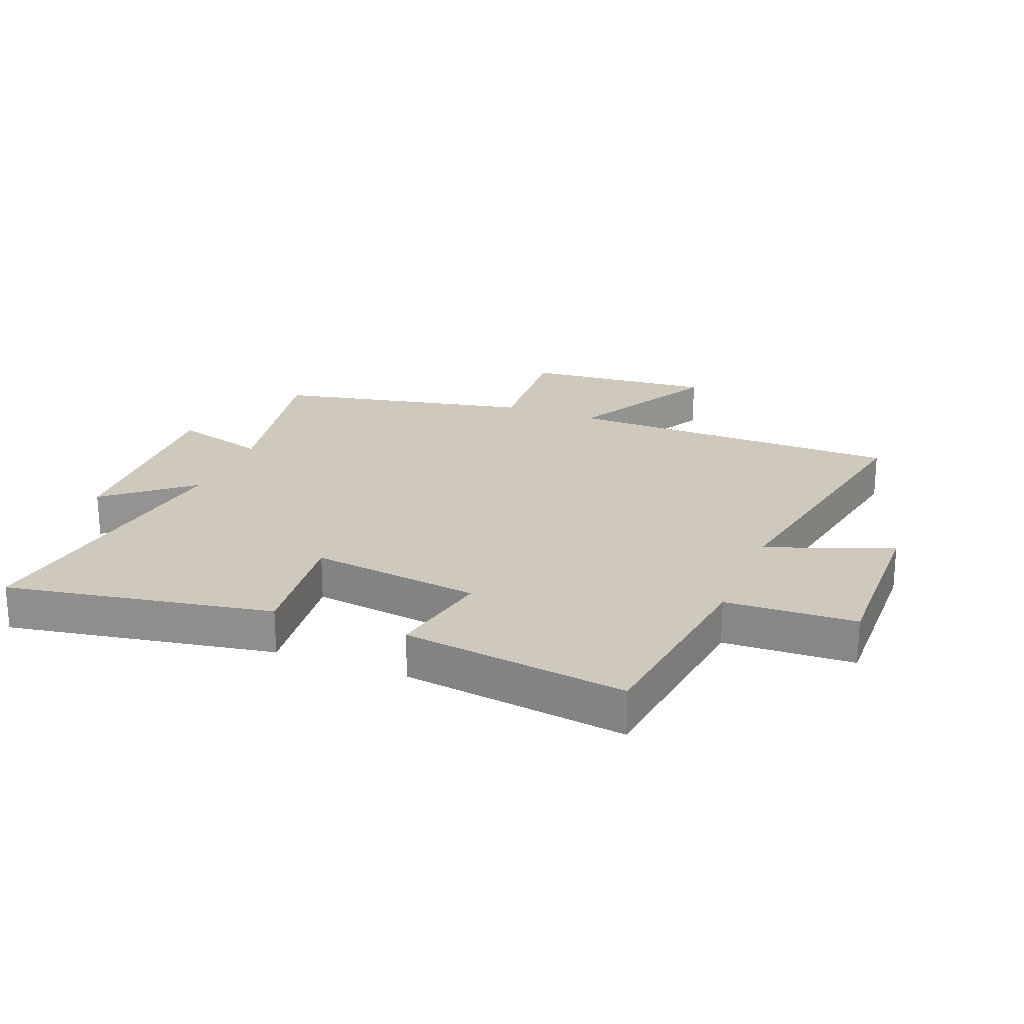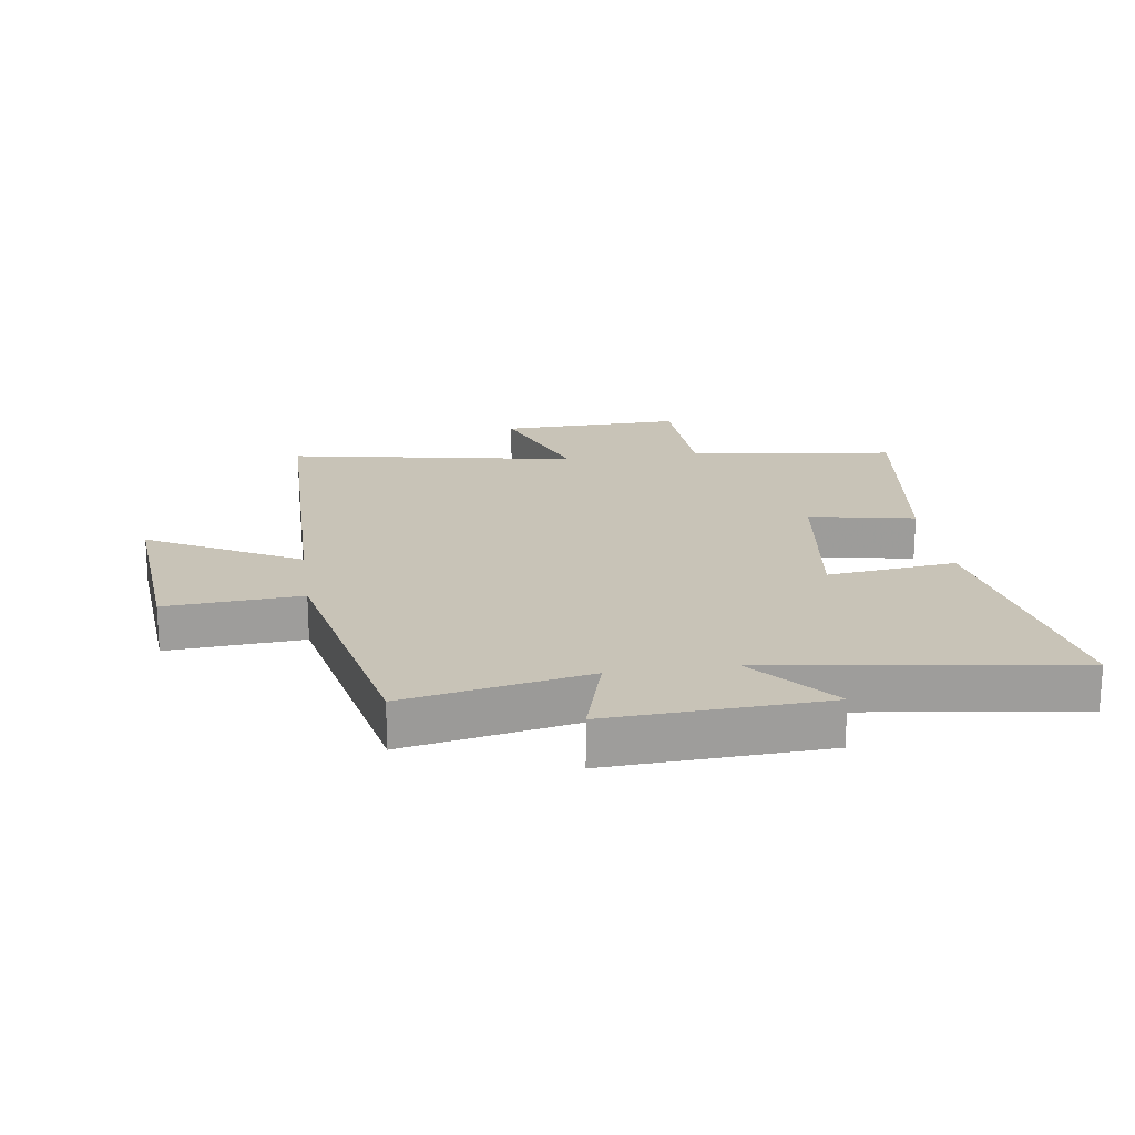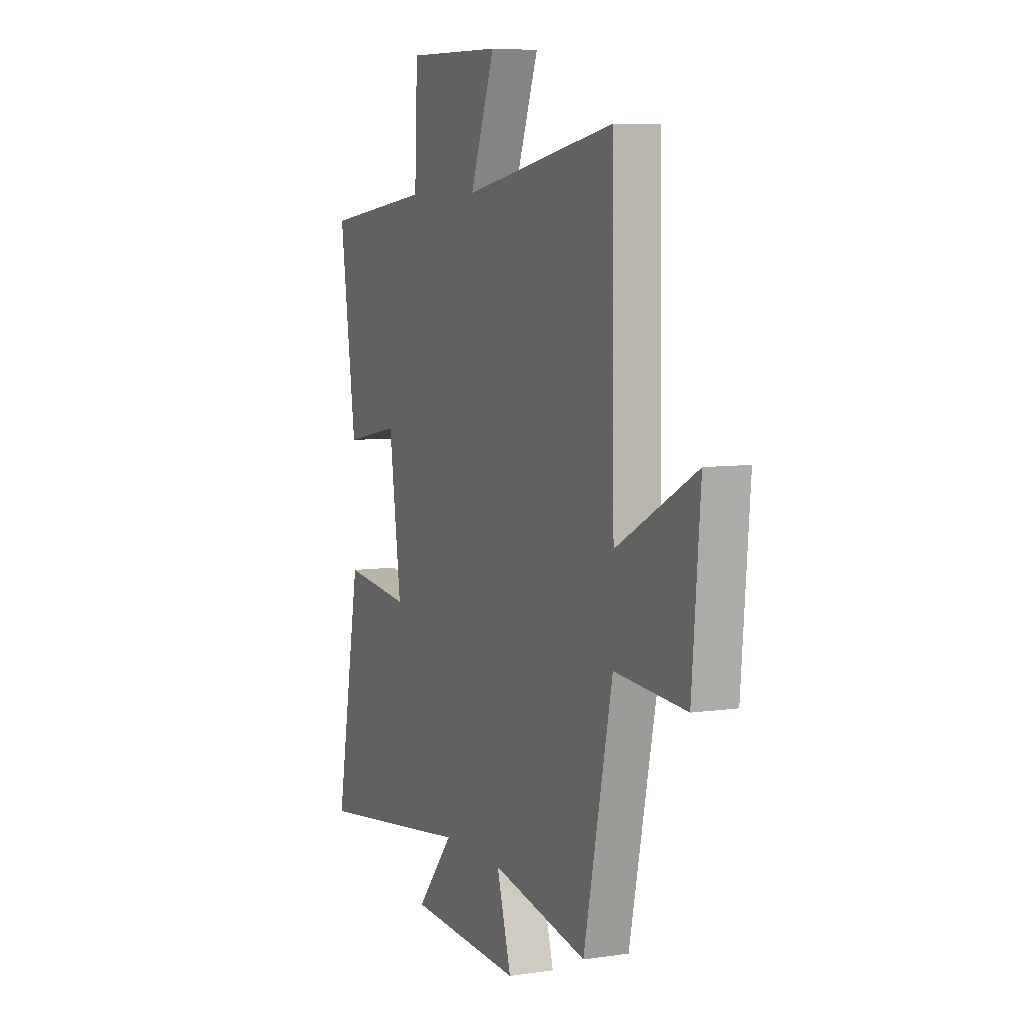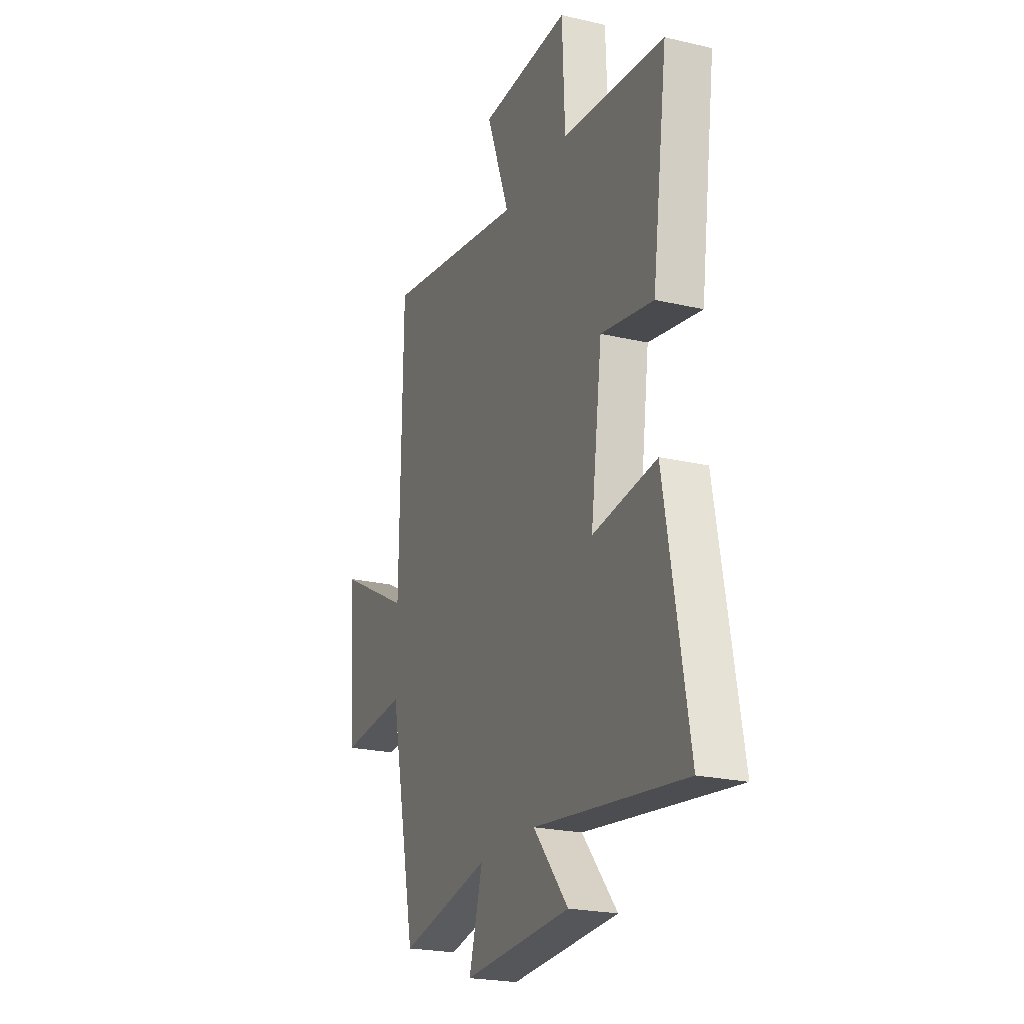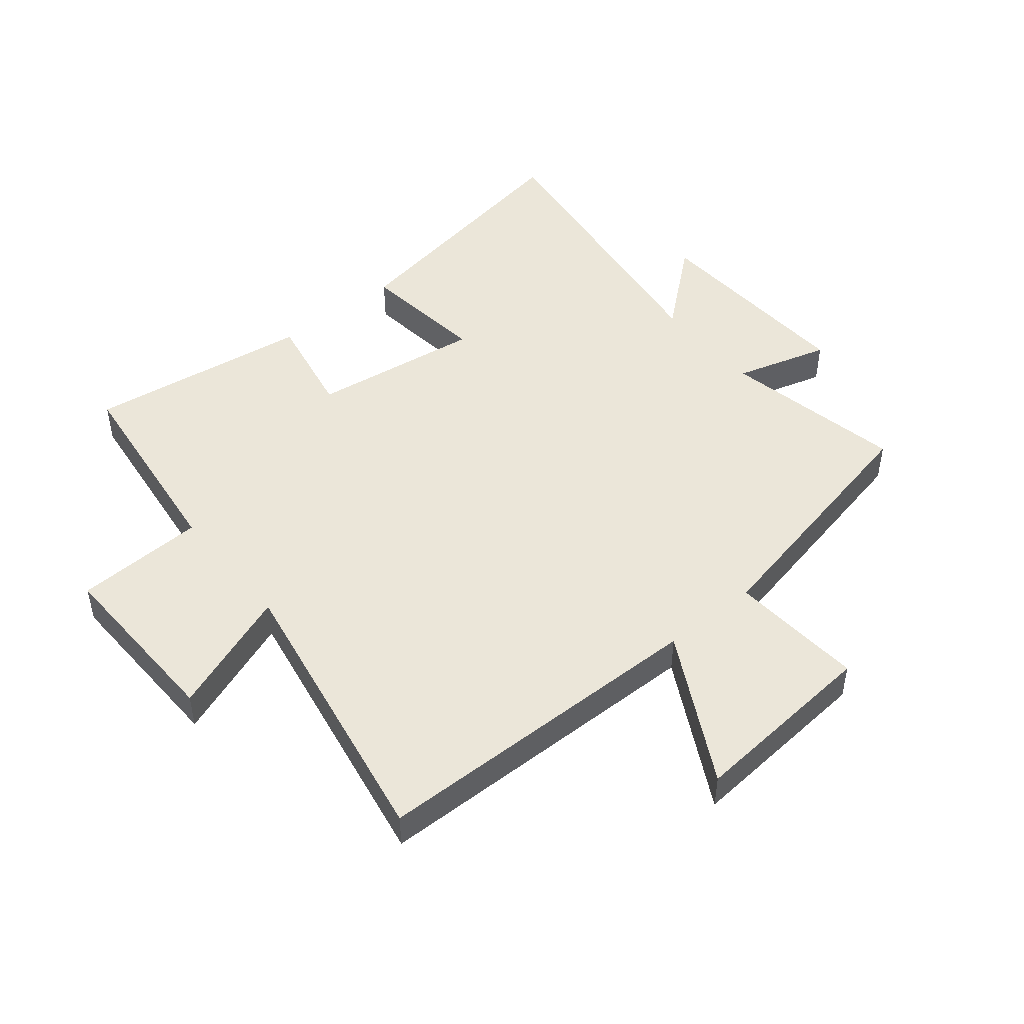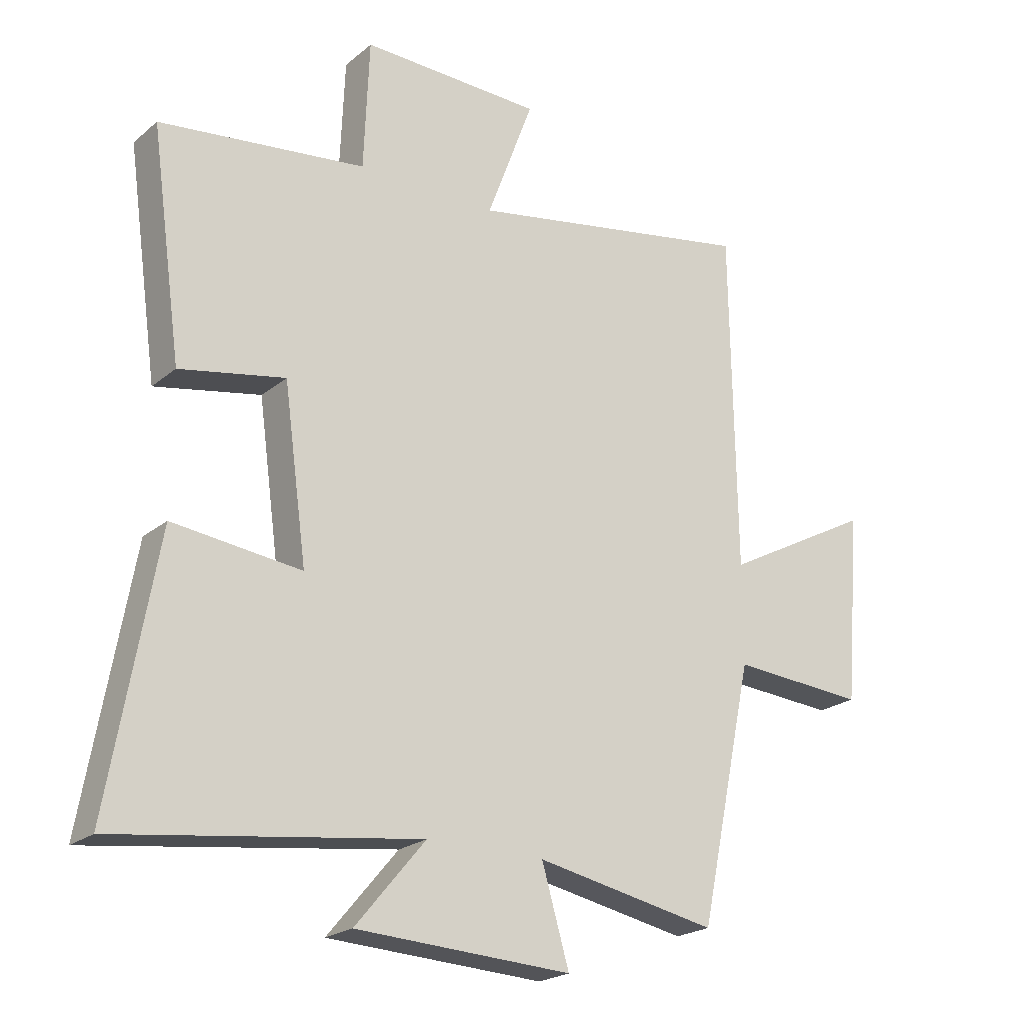
<metadata>
{"format":"obj","ext":"obj","renderer":"f3d","projection":"perspective","resolution":1024,"background":"white","views":[{"elev":22.5,"azim":-68.3,"up":"+Y"},{"elev":19.6,"azim":172.0,"up":"+Y"},{"elev":6.7,"azim":66.3,"up":"+Z"},{"elev":-22.9,"azim":-111.7,"up":"+Z"},{"elev":47.6,"azim":50.7,"up":"+Y"},{"elev":-21.9,"azim":-35.5,"up":"+Z"}]}
</metadata>
<code>
v -0.551 0.07 0.459
v -0.212 0.07 0.5
v -0.203 0.07 0.714
v 0.095 0.07 0.706
v 0.018 0.07 0.5
v 0.492 0.07 0.585
v 0.5 0.07 0.026
v 0.747 0.07 0.158
v 0.721 0.07 -0.154
v 0.5 0.07 -0.138
v 0.411 0.07 -0.559
v 0.112 0.07 -0.5
v 0.157 0.07 -0.655
v -0.197 0.07 -0.637
v -0.082 0.07 -0.5
v -0.577 0.07 -0.567
v -0.5 0.07 -0.131
v -0.289 0.07 -0.156
v -0.327 0.07 0.124
v -0.5 0.07 0.091
v -0.551 0 0.459
v -0.212 0 0.5
v -0.203 0 0.714
v 0.095 0 0.706
v 0.018 0 0.5
v 0.492 0 0.585
v 0.5 0 0.026
v 0.747 0 0.158
v 0.721 0 -0.154
v 0.5 0 -0.138
v 0.411 0 -0.559
v 0.112 0 -0.5
v 0.157 0 -0.655
v -0.197 0 -0.637
v -0.082 0 -0.5
v -0.577 0 -0.567
v -0.5 0 -0.131
v -0.289 0 -0.156
v -0.327 0 0.124
v -0.5 0 0.091
f 19 20 1 2
f 18 19 2
f 15 16 17 18
f 15 18 2
f 12 13 14 15
f 12 15 2 3
f 10 11 12 3
f 7 8 9 10
f 5 6 7 10
f 5 10 3
f 3 4 5
f 22 21 40 39
f 22 39 38
f 38 37 36 35
f 22 38 35
f 35 34 33 32
f 23 22 35 32
f 23 32 31 30
f 30 29 28 27
f 30 27 26 25
f 23 30 25
f 25 24 23
f 1 21 22 2
f 2 22 23 3
f 3 23 24 4
f 4 24 25 5
f 5 25 26 6
f 6 26 27 7
f 7 27 28 8
f 8 28 29 9
f 9 29 30 10
f 10 30 31 11
f 11 31 32 12
f 12 32 33 13
f 13 33 34 14
f 14 34 35 15
f 15 35 36 16
f 16 36 37 17
f 17 37 38 18
f 18 38 39 19
f 19 39 40 20
f 20 40 21 1

</code>
